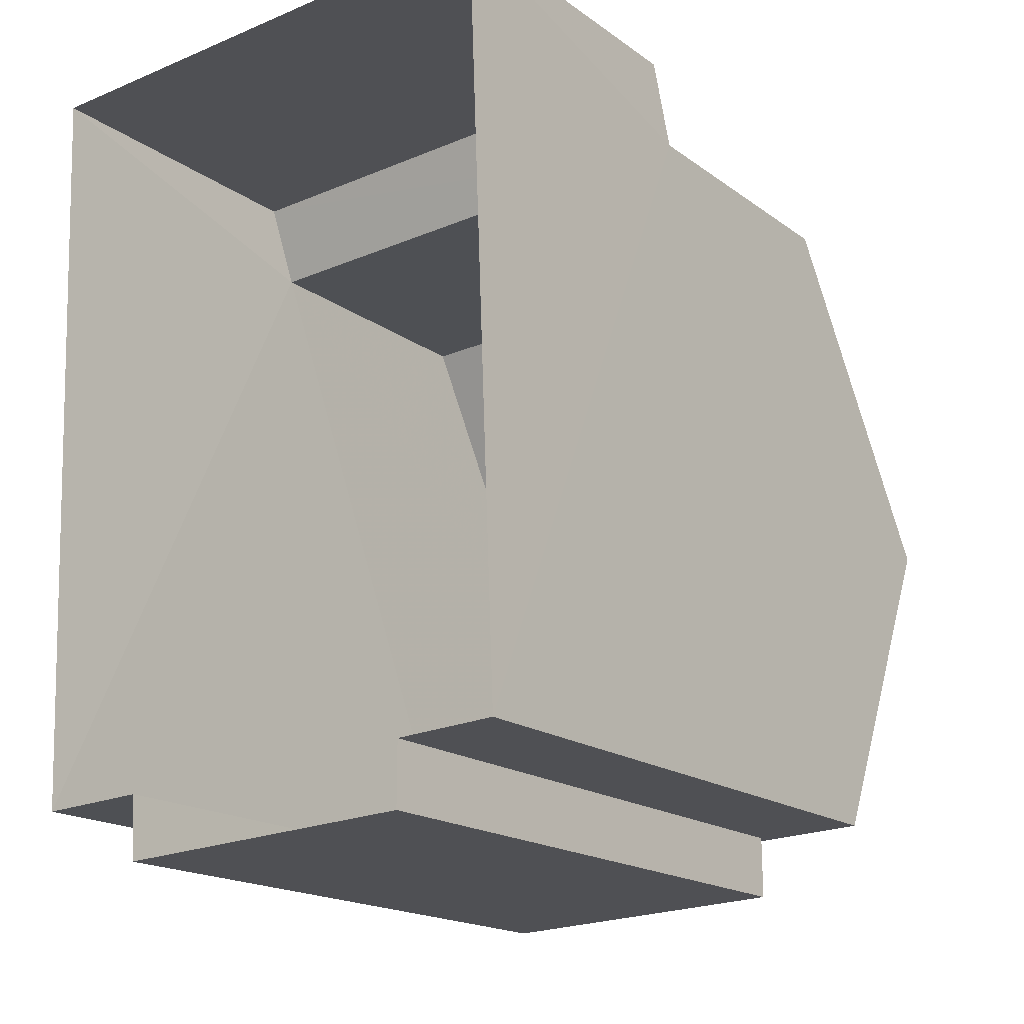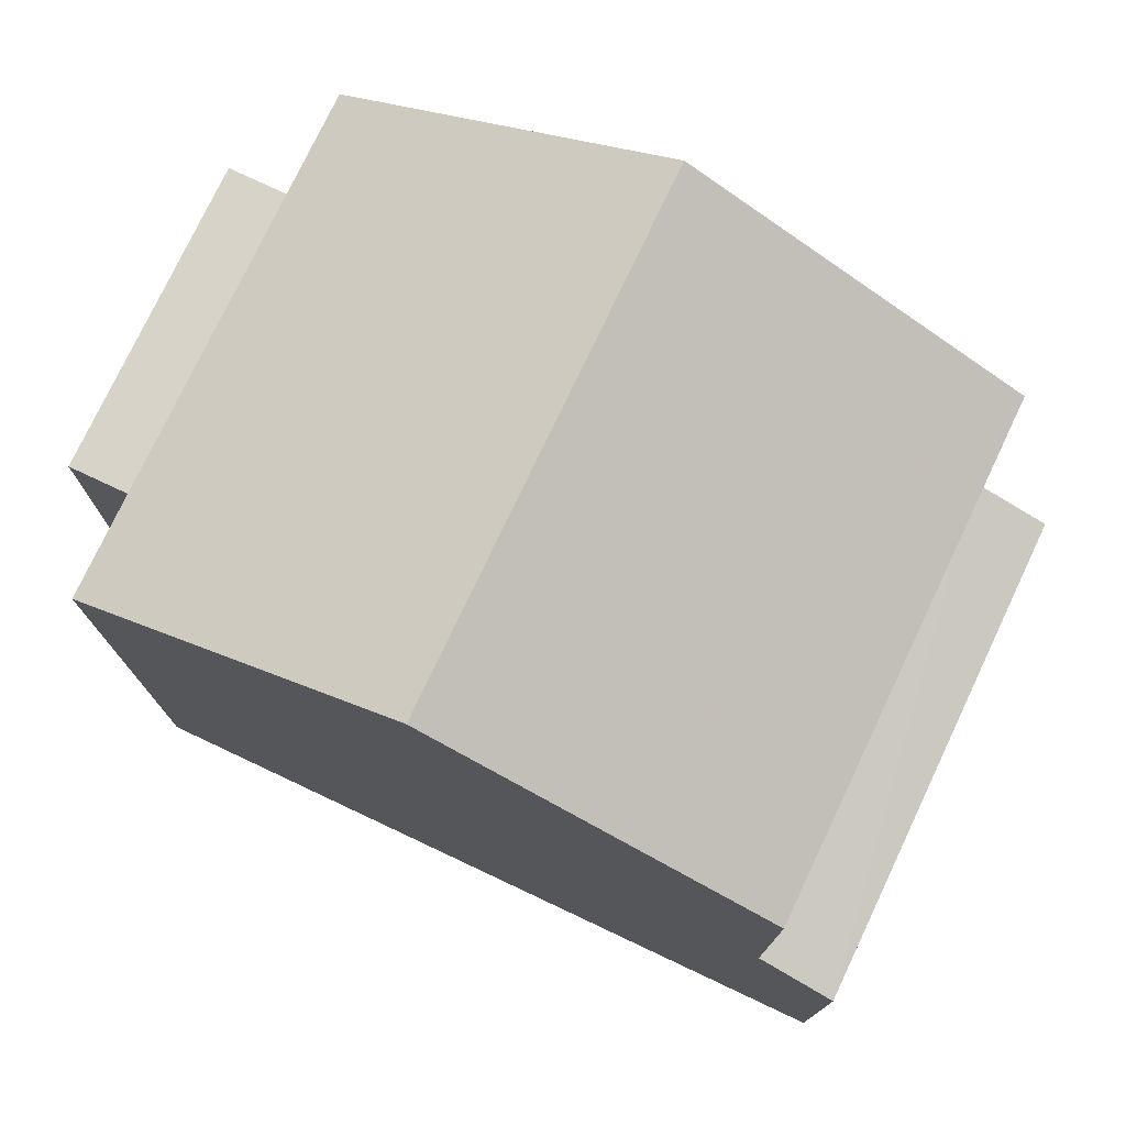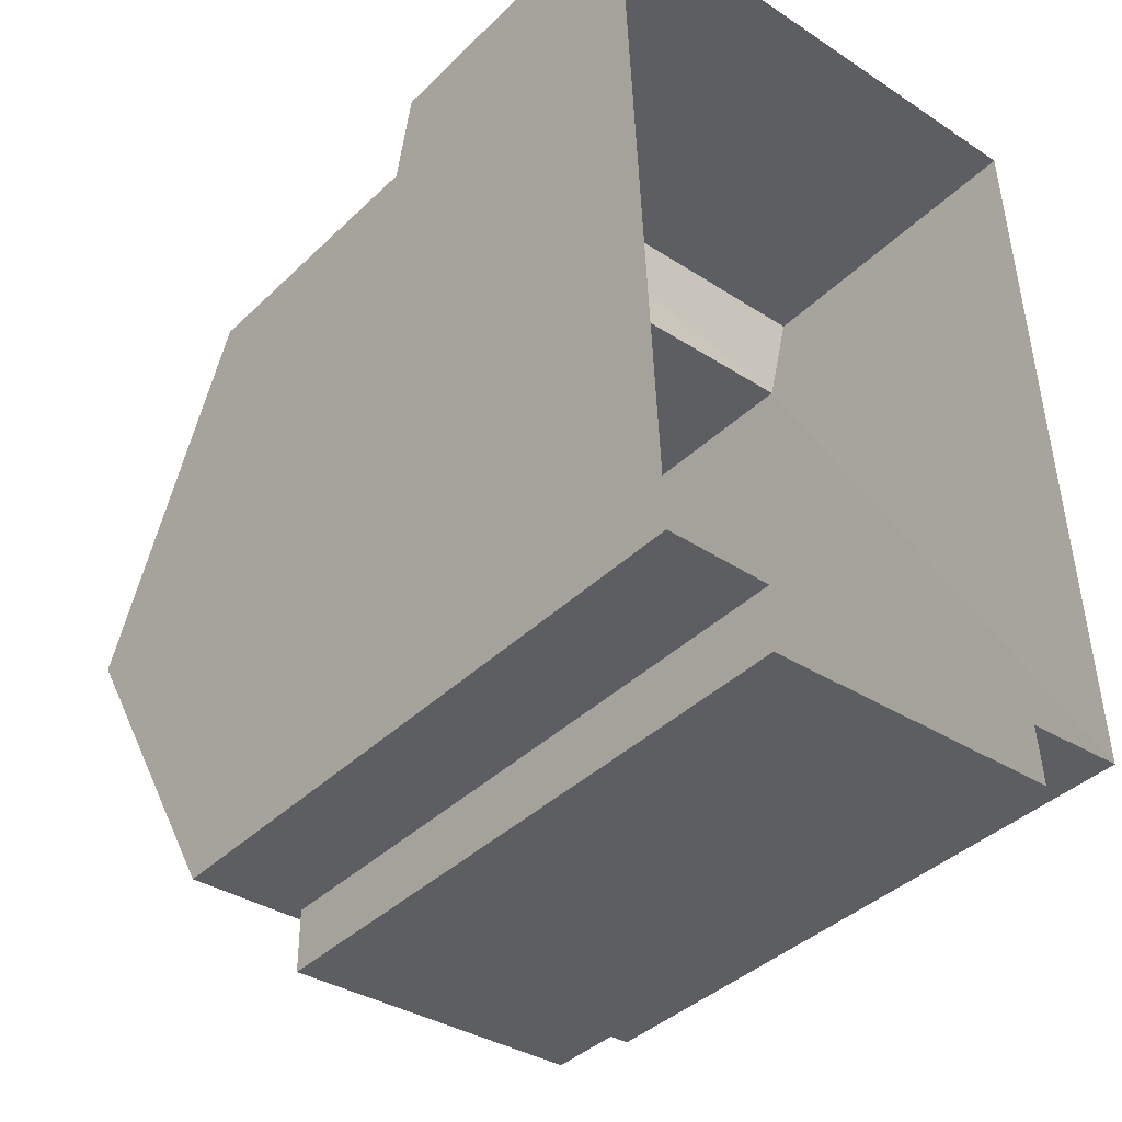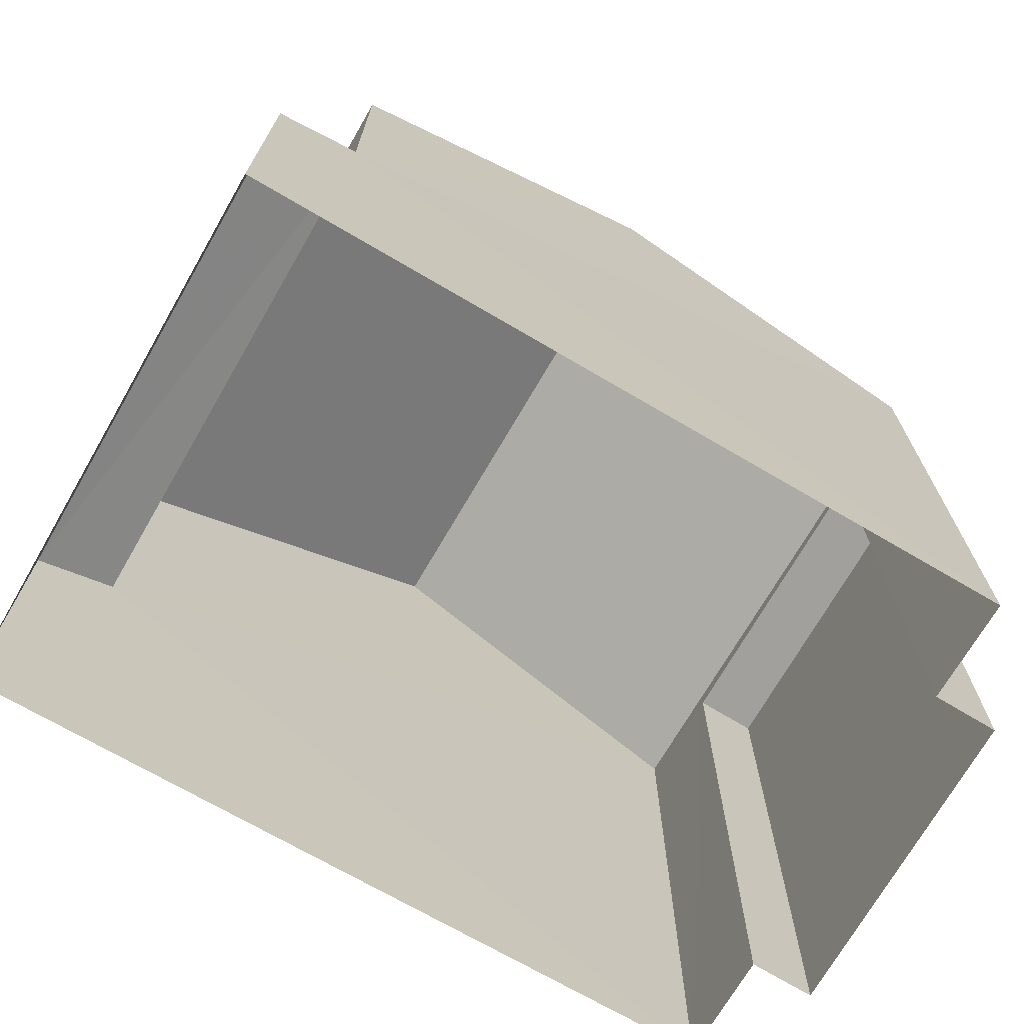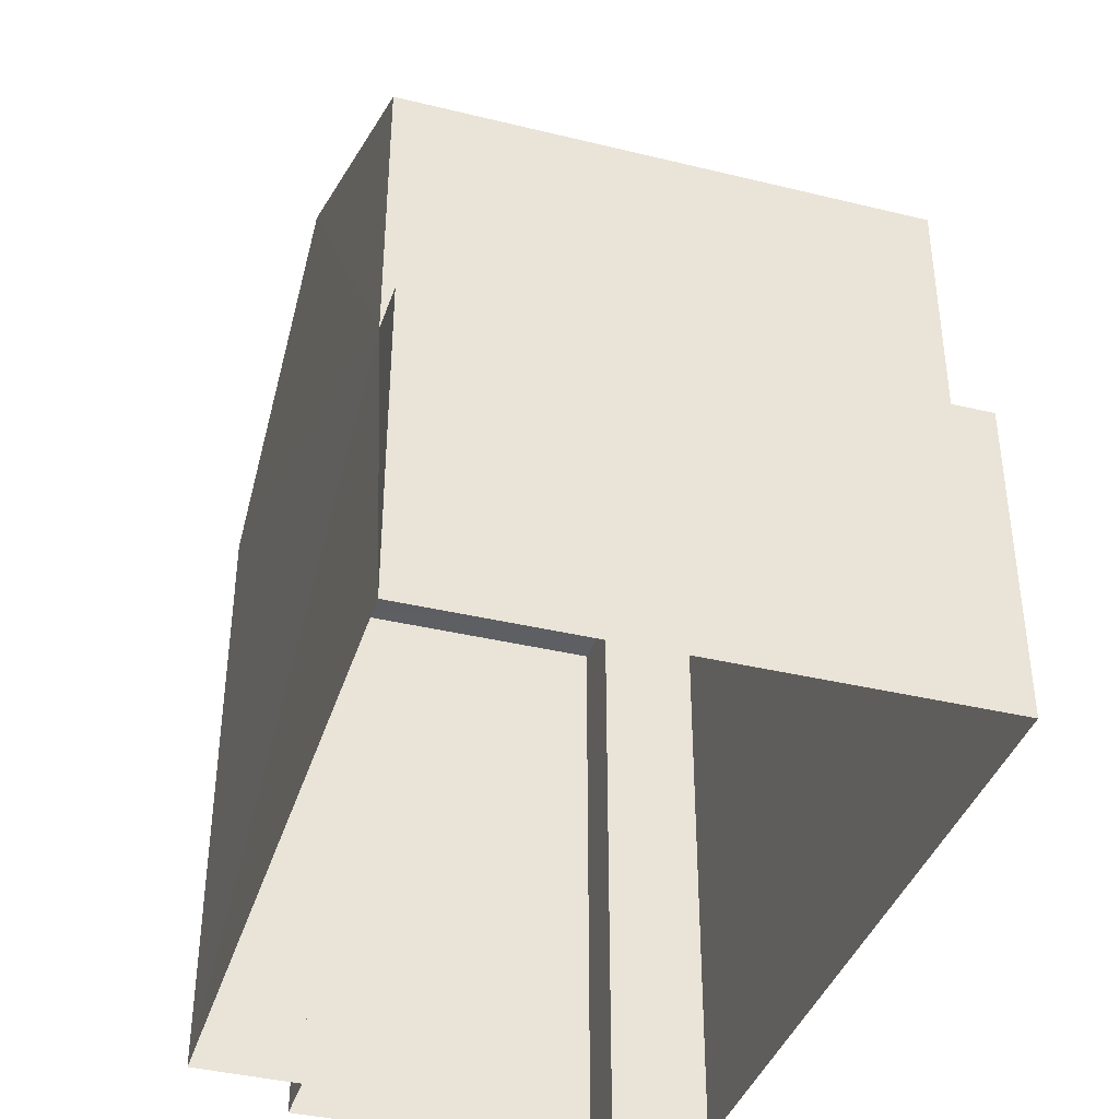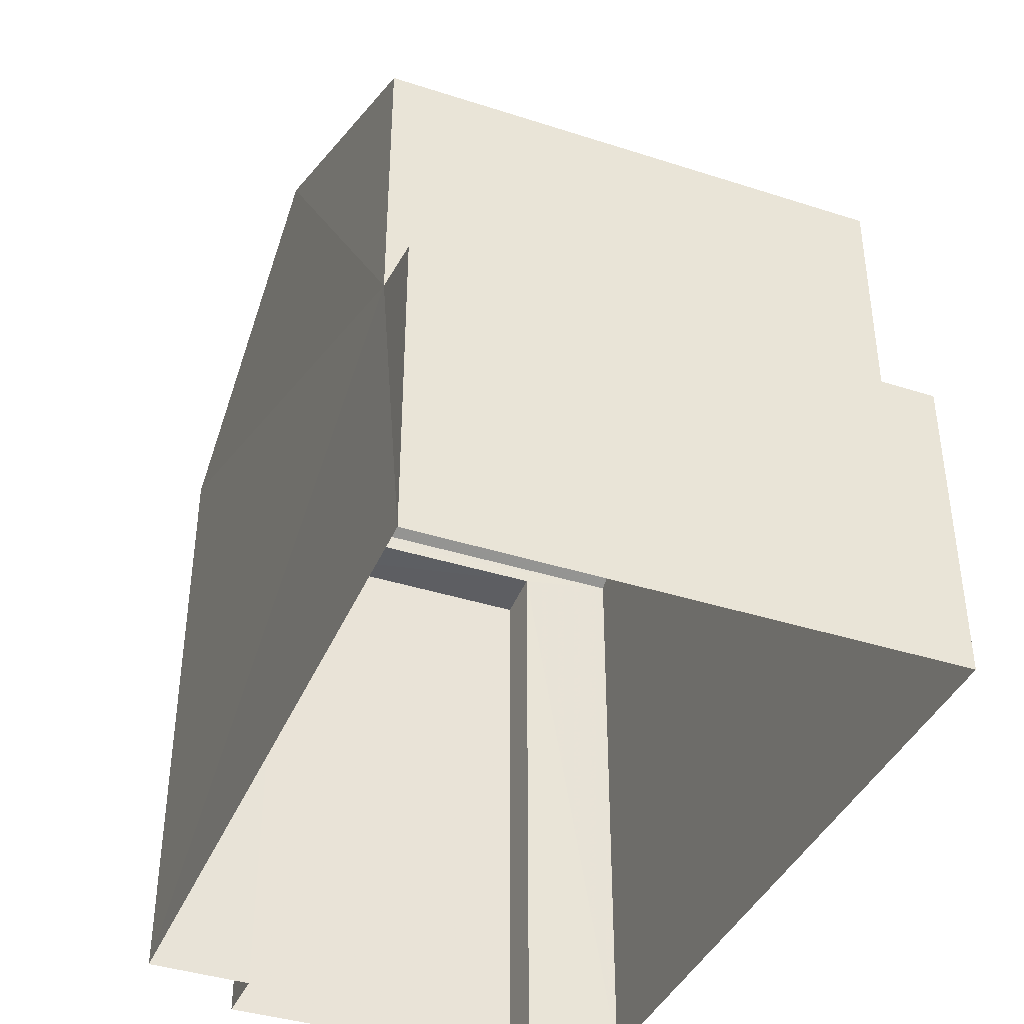
<metadata>
{"format":"obj","ext":"obj","renderer":"f3d","projection":"perspective","resolution":1024,"background":"white","views":[{"elev":-17.8,"azim":-144.0,"up":"+Y"},{"elev":76.3,"azim":112.8,"up":"+Z"},{"elev":-39.8,"azim":139.7,"up":"+Y"},{"elev":-71.6,"azim":-122.6,"up":"+Z"},{"elev":-38.6,"azim":160.6,"up":"+Z"},{"elev":-39.8,"azim":155.8,"up":"+Z"}]}
</metadata>
<code>
v -3.729e+05 -1.052e+05 24.67
v -3.729e+05 -1.052e+05 24.67
v -3.729e+05 -1.052e+05 24.67
v -3.729e+05 -1.052e+05 24.67
v -3.729e+05 -1.052e+05 24.67
v -3.729e+05 -1.051e+05 24.66
v -3.729e+05 -1.052e+05 24.67
v -3.729e+05 -1.051e+05 24.66
v -3.729e+05 -1.052e+05 33.19
v -3.729e+05 -1.051e+05 31.28
v -3.729e+05 -1.052e+05 33.19
v -3.729e+05 -1.051e+05 31.28
v -3.729e+05 -1.051e+05 28.26
v -3.729e+05 -1.051e+05 27.97
v -3.729e+05 -1.051e+05 27.97
v -3.729e+05 -1.051e+05 28.26
v -3.729e+05 -1.052e+05 31.11
v -3.729e+05 -1.052e+05 31.11
v -3.729e+05 -1.052e+05 31.11
v -3.729e+05 -1.052e+05 31.11
v -3.729e+05 -1.052e+05 31.28
v -3.729e+05 -1.052e+05 31.28
f 1 2 3
f 4 5 6
f 3 2 5
f 2 7 8
f 6 5 8
f 5 2 8
f 9 10 11
f 9 12 10
f 13 14 15
f 13 16 14
f 17 18 19
f 20 17 19
f 11 21 9
f 11 22 21
f 9 21 16
f 12 9 16
f 21 4 16
f 16 4 6
f 16 6 14
f 5 19 3
f 5 20 19
f 18 1 3
f 19 18 3
f 15 6 8
f 15 14 6
f 17 7 2
f 7 17 22
f 5 4 20
f 21 22 20
f 4 21 20
f 20 22 17
f 22 11 13
f 22 13 7
f 11 10 13
f 7 13 8
f 8 13 15
f 2 1 18
f 17 2 18
f 16 10 12
f 16 13 10

</code>
